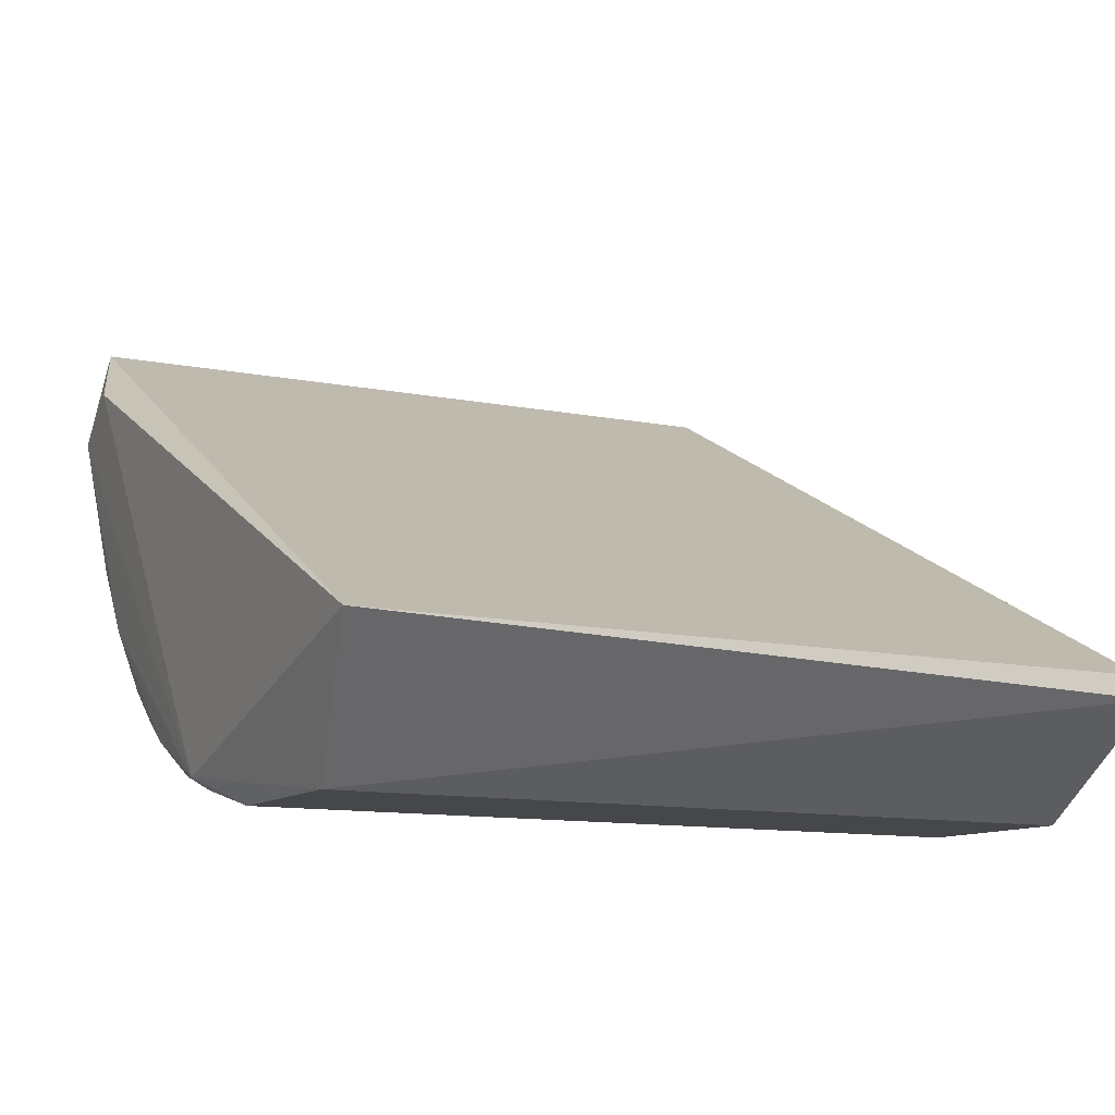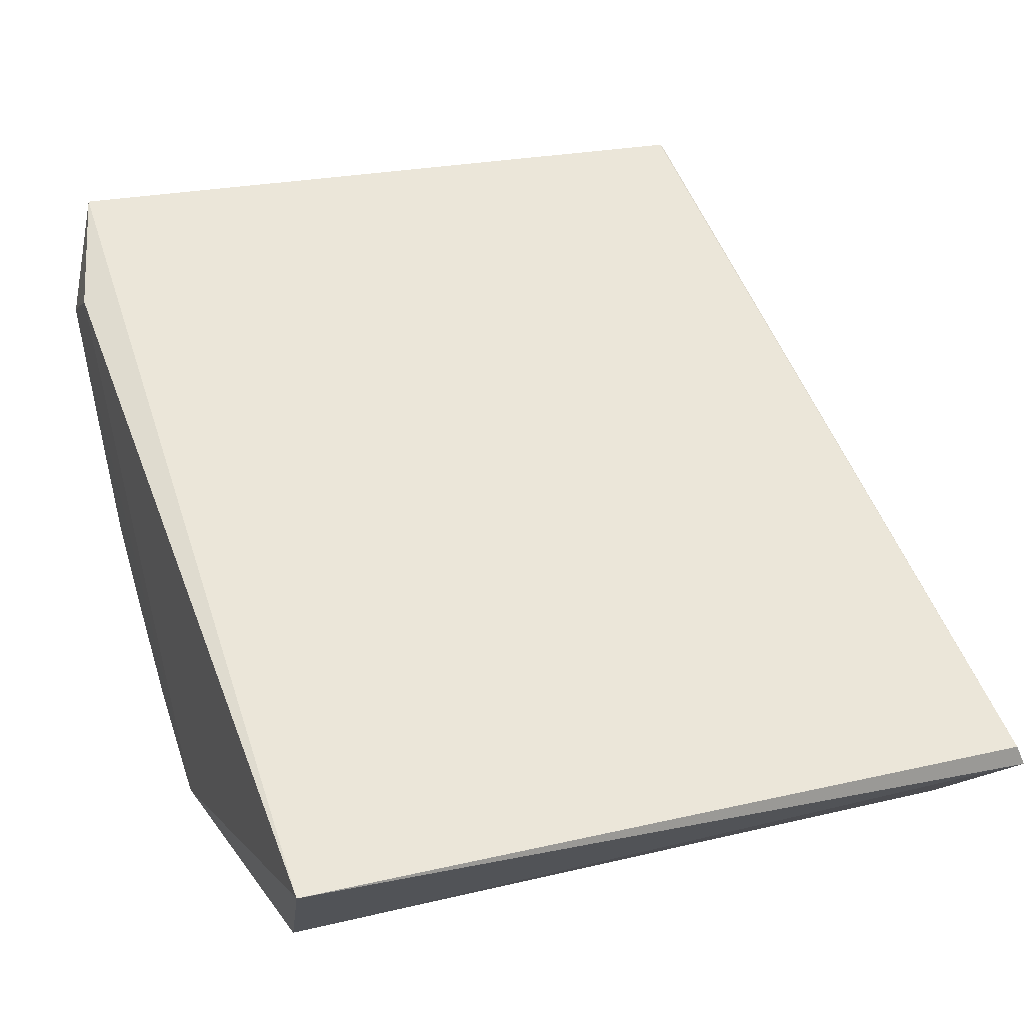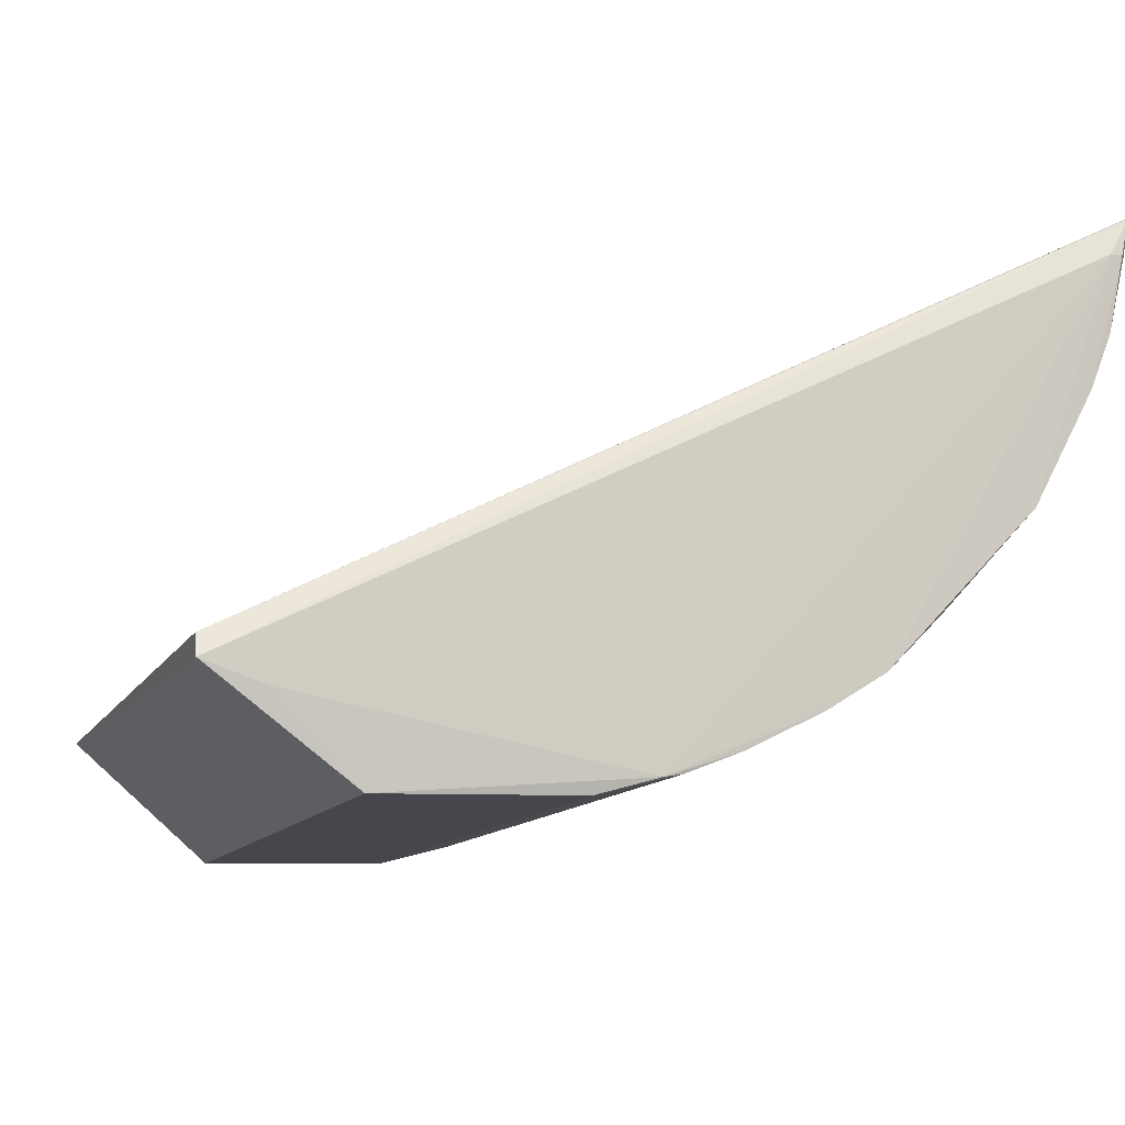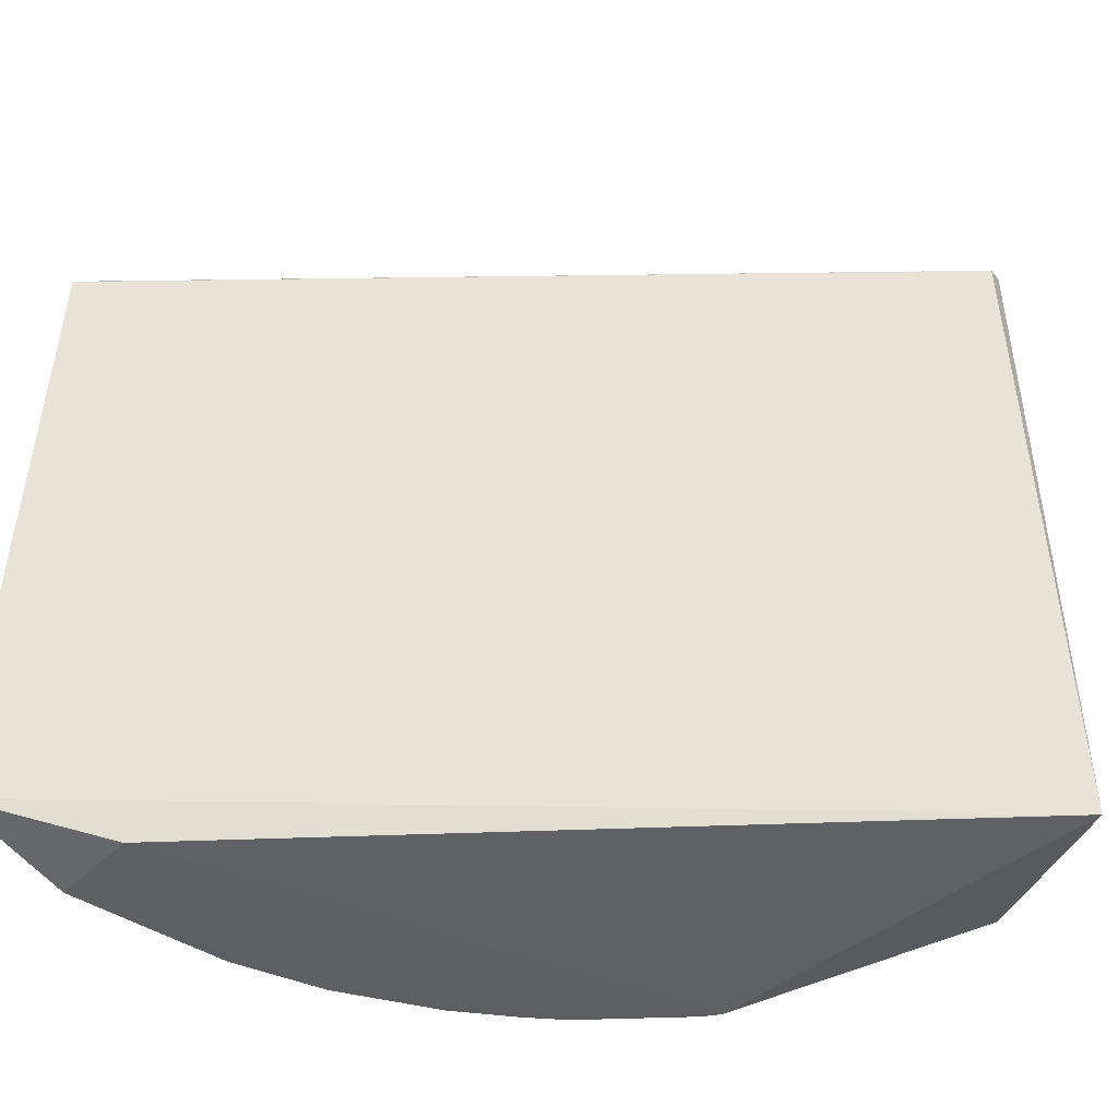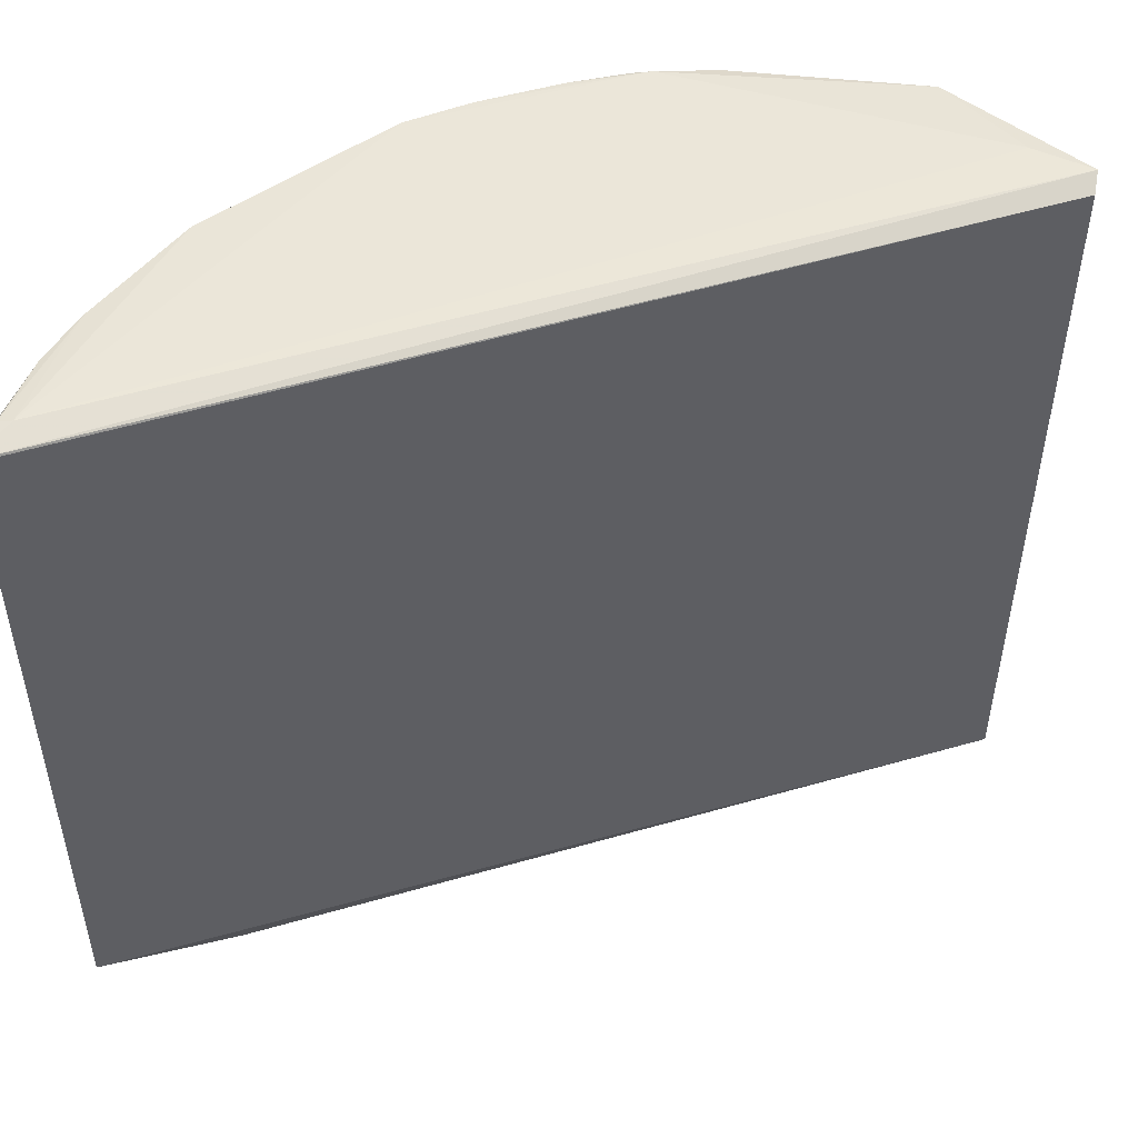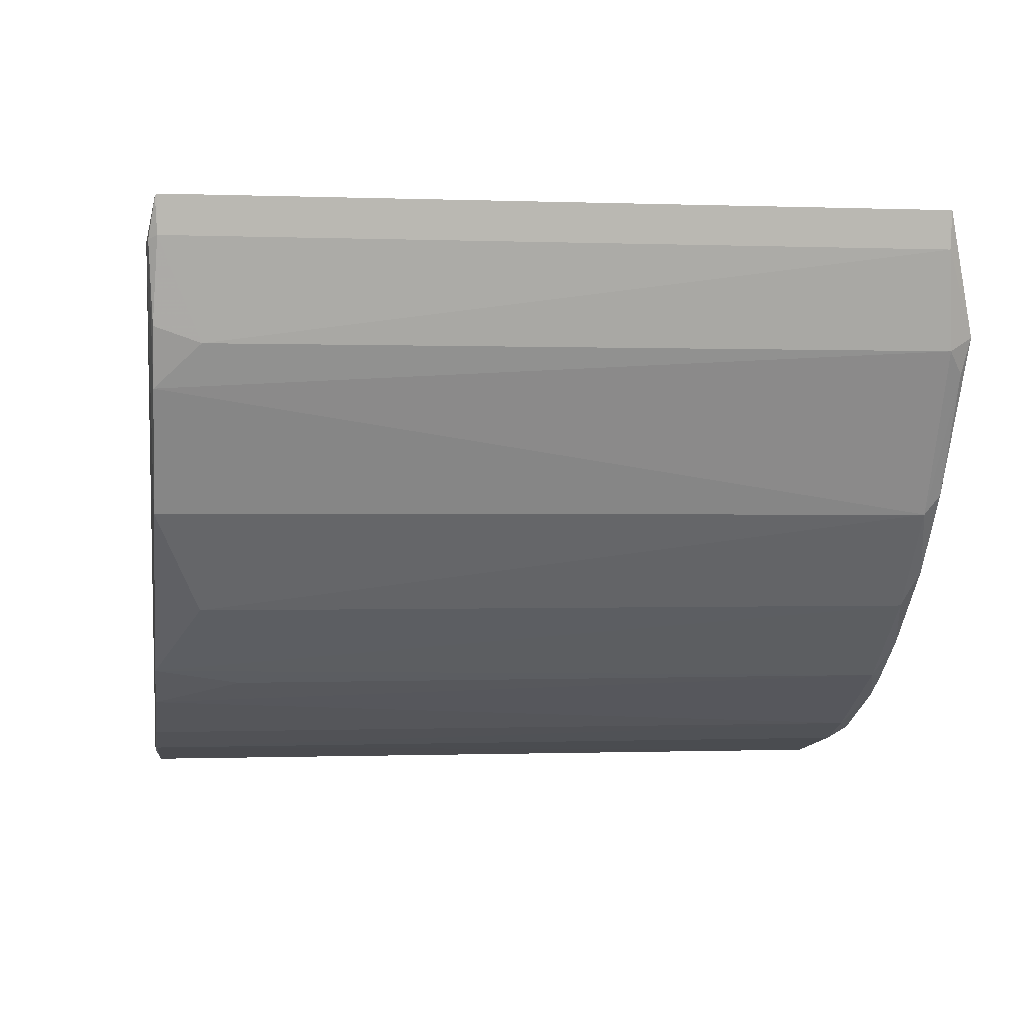
<metadata>
{"format":"obj","ext":"obj","renderer":"f3d","projection":"perspective","resolution":1024,"background":"white","views":[{"elev":-11.7,"azim":-115.4,"up":"+Y"},{"elev":22.6,"azim":-112.5,"up":"+Y"},{"elev":-11.4,"azim":-17.9,"up":"+Y"},{"elev":-48.0,"azim":-152.2,"up":"+Z"},{"elev":49.8,"azim":-171.8,"up":"+Z"},{"elev":-0.3,"azim":81.6,"up":"+Y"}]}
</metadata>
<code>
v 0.1205 -0.01529 0.2456
v 0.1197 -0.02182 0.2452
v 0.1135 -0.03687 0.1006
v -0.04101 -0.0966 0.1
v -0.04144 -0.1014 0.2471
v 0.1208 -0.01501 0.1066
v 0.07187 -0.09808 0.2459
v -0.04131 -0.09733 0.2453
v 0.09719 -0.03021 0.09927
v 0.1207 -0.015 0.2453
v 0.1149 -0.03946 0.1048
v 0.1001 -0.06864 0.2459
v 0.0213 -0.1199 0.1066
v 0.03298 -0.1143 0.1004
v 0.1198 -0.02184 0.1066
v 0.1185 -0.02242 0.2468
v 0.1151 -0.03957 0.2377
v 0.08598 -0.08598 0.1048
v 0.02128 -0.1198 0.2452
v -0.01497 -0.1208 0.1066
v 0.04662 -0.1119 0.1048
v 0.1117 -0.04719 0.2459
v 0.1159 -0.02271 0.2471
v 0.08619 -0.08619 0.2377
v 0.1001 -0.06863 0.1048
v 0.08962 -0.07939 0.102
v 0.03265 -0.1166 0.2462
v -0.01496 -0.1207 0.2453
v 0.03623 -0.1159 0.1047
v 0.06809 -0.1005 0.1048
v 0.1158 -0.03678 0.246
v 0.1115 -0.04337 0.1018
v -0.03021 -0.1052 0.2471
v 0.04663 -0.1119 0.2459
v 0.03658 -0.1136 0.1007
v 0.03625 -0.116 0.2459
v 0.07495 -0.09356 0.1022
v 0.1005 -0.0651 0.1019
v 0.06098 -0.1048 0.2459
v 0.05737 -0.105 0.1017
v 0.06827 -0.1008 0.2303
v 0.06457 -0.1008 0.102
f 8 5 1
f 8 4 5
f 9 6 3
f 9 4 6
f 10 6 4
f 10 1 2
f 10 2 6
f 10 8 1
f 10 4 8
f 14 9 3
f 14 4 9
f 15 6 2
f 15 11 3
f 15 3 6
f 16 2 1
f 17 15 2
f 17 11 15
f 20 5 4
f 20 14 13
f 20 4 14
f 20 13 19
f 22 11 17
f 23 16 1
f 23 1 5
f 23 7 12
f 23 22 16
f 23 12 22
f 24 12 7
f 24 7 18
f 25 24 18
f 25 12 24
f 25 22 12
f 25 11 22
f 26 14 3
f 26 25 18
f 27 7 23
f 28 20 19
f 28 5 20
f 28 19 27
f 29 13 14
f 30 18 7
f 31 2 16
f 31 16 22
f 31 22 17
f 31 17 2
f 32 3 11
f 32 11 25
f 33 27 23
f 33 23 5
f 33 28 27
f 33 5 28
f 35 29 14
f 35 21 29
f 36 27 19
f 36 19 13
f 36 13 29
f 36 34 27
f 36 29 21
f 36 21 34
f 37 26 18
f 37 18 30
f 38 26 3
f 38 3 32
f 38 32 25
f 38 25 26
f 39 7 27
f 39 27 34
f 39 34 21
f 39 21 30
f 40 30 21
f 40 21 35
f 40 35 14
f 40 14 26
f 40 26 37
f 41 39 30
f 41 30 7
f 41 7 39
f 42 40 37
f 42 37 30
f 42 30 40

</code>
